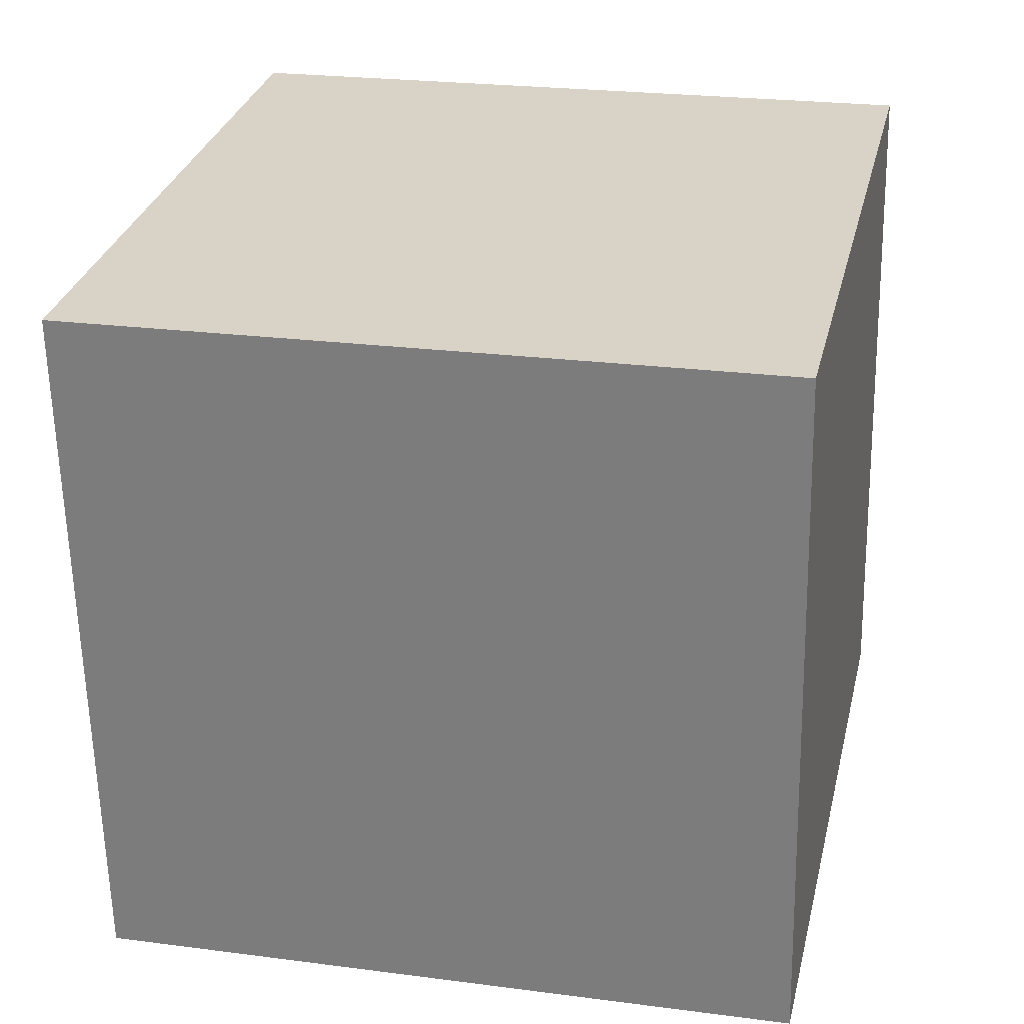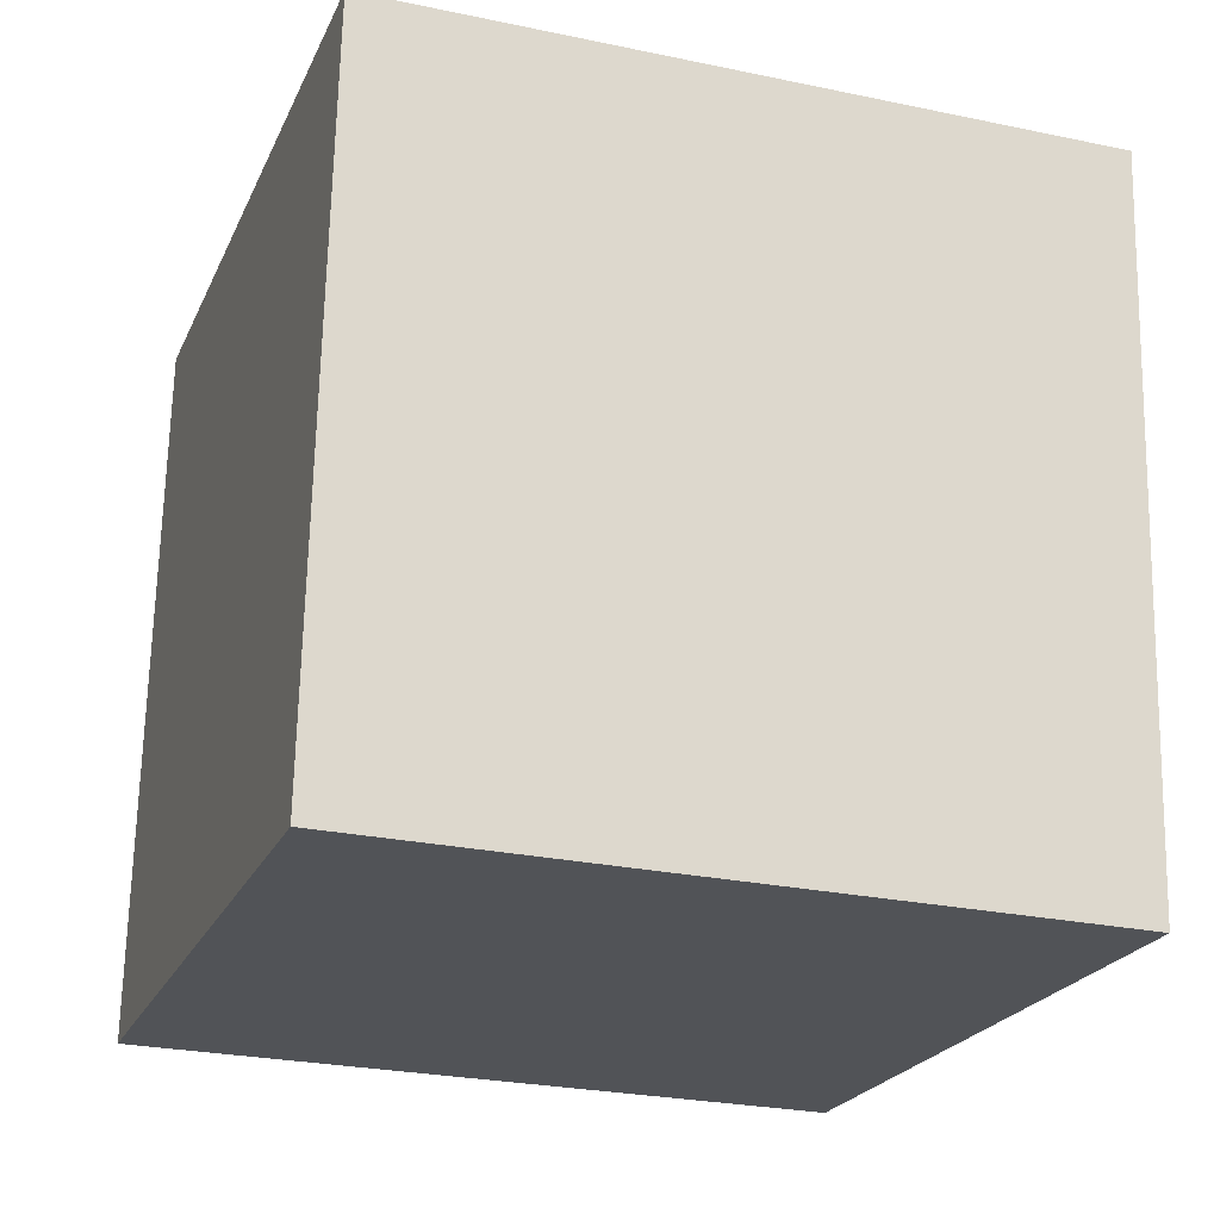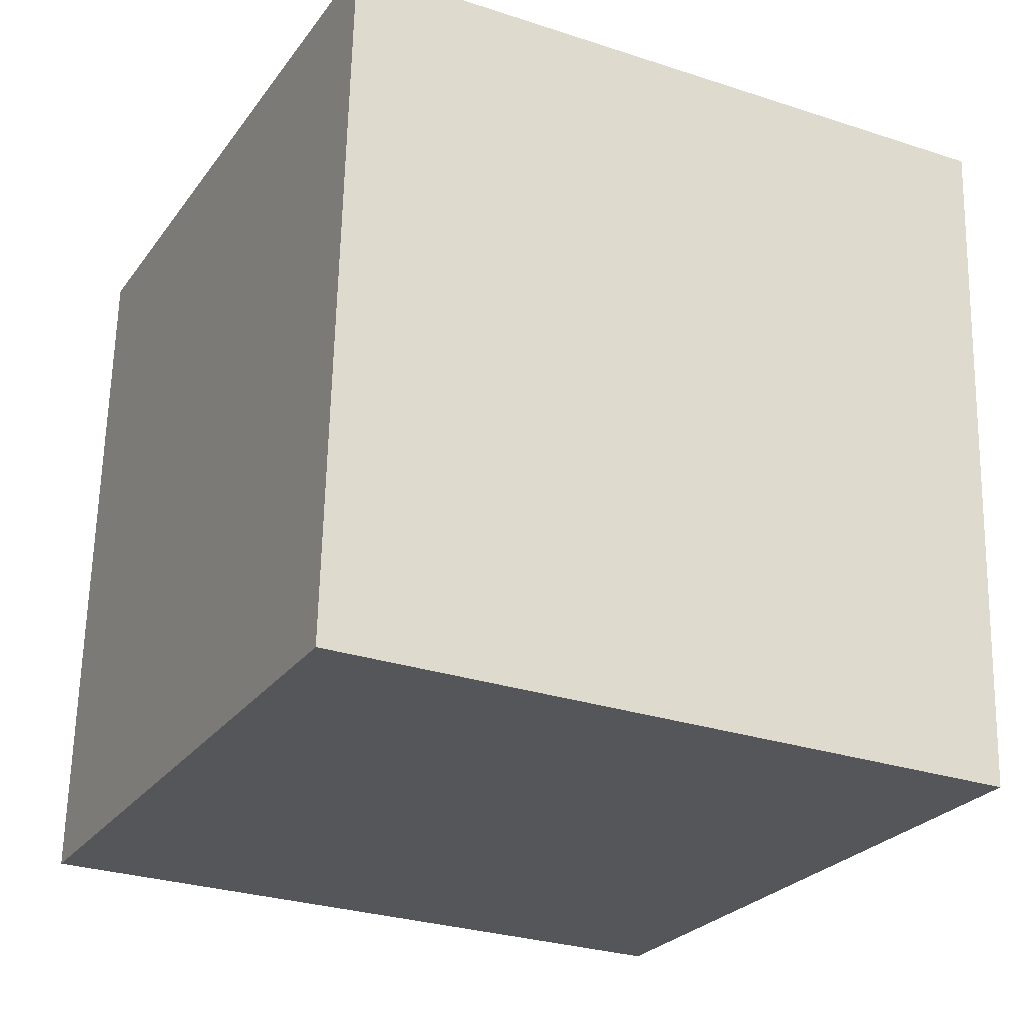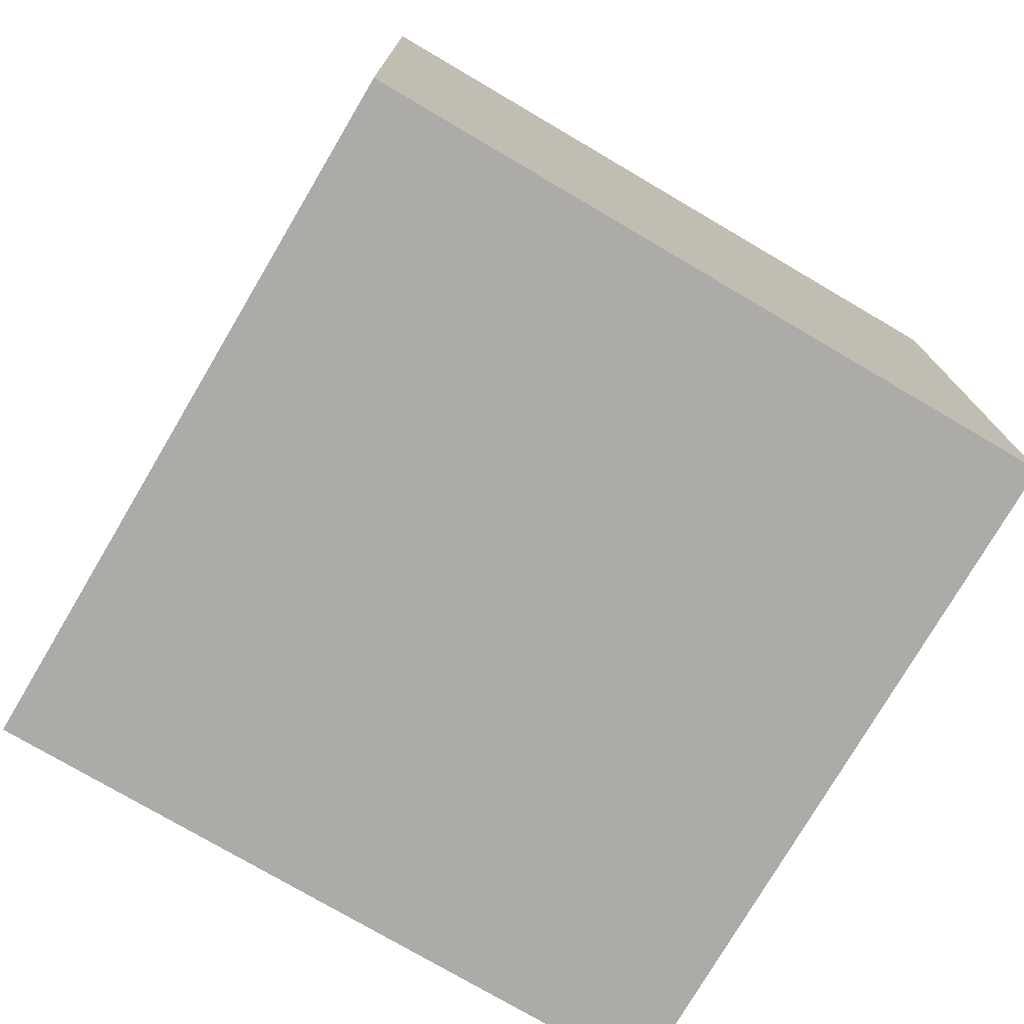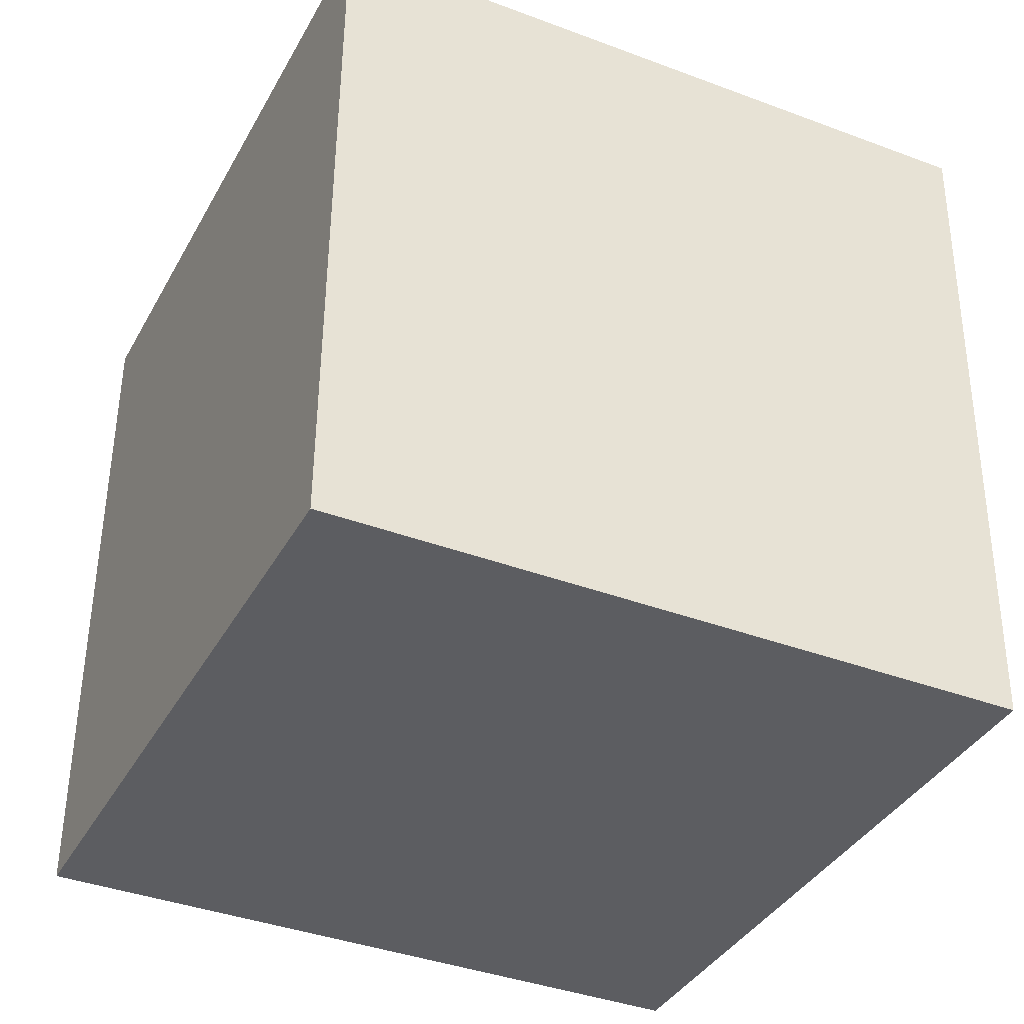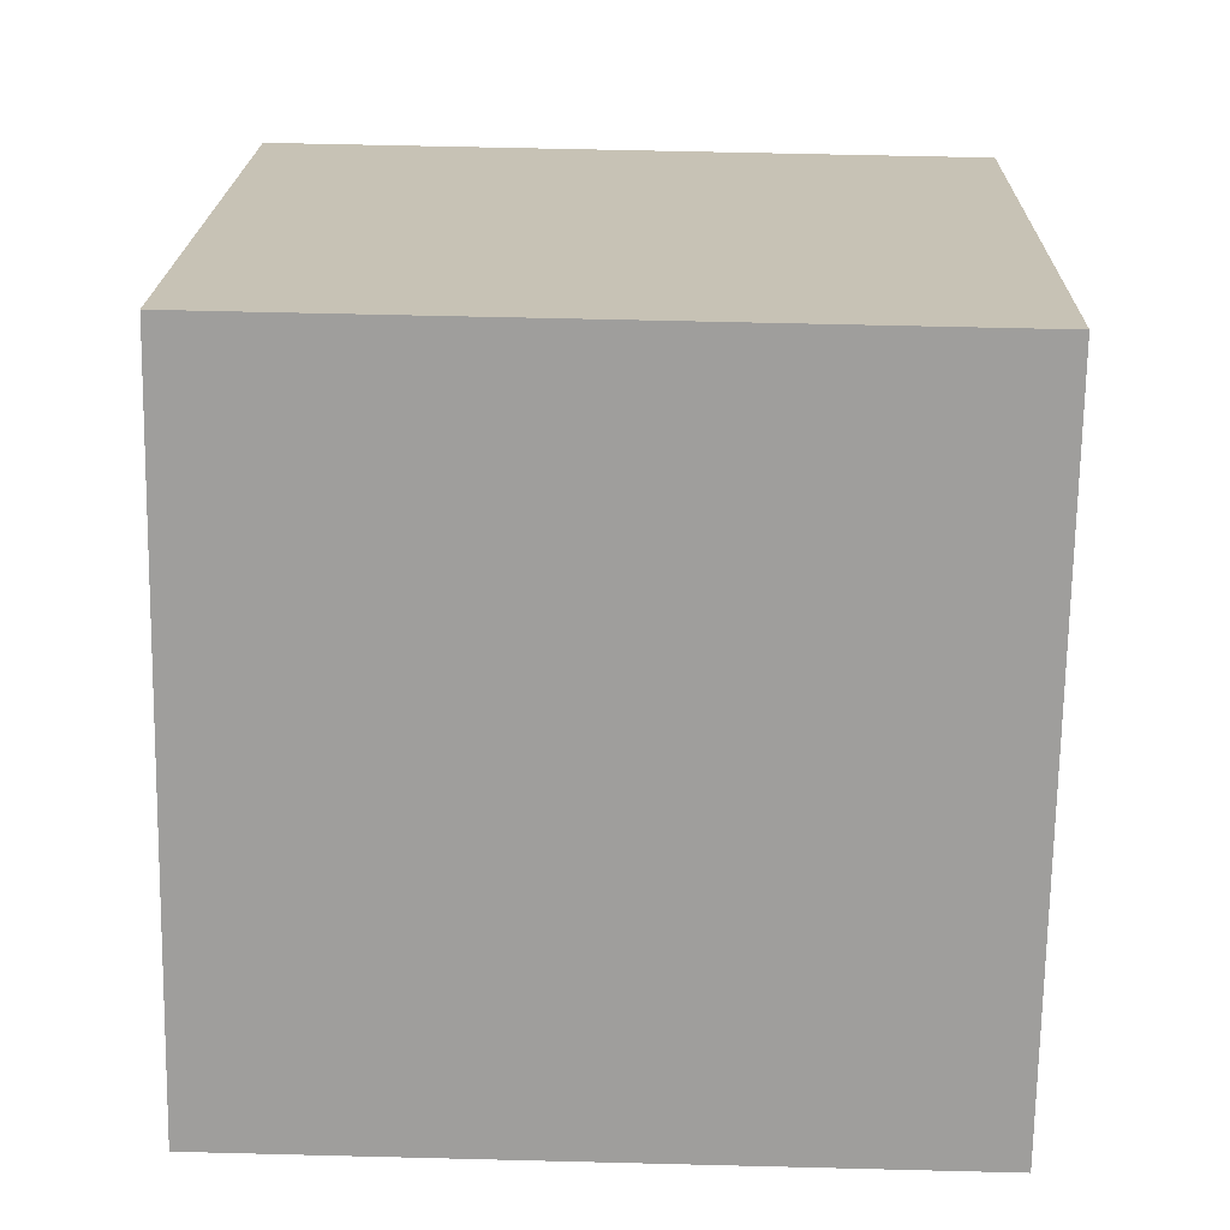
<metadata>
{"format":"obj","ext":"obj","renderer":"f3d","projection":"perspective","resolution":1024,"background":"white","views":[{"elev":27.7,"azim":1.6,"up":"+Y"},{"elev":-22.6,"azim":-119.7,"up":"+Y"},{"elev":-25.7,"azim":-127.7,"up":"+Y"},{"elev":-77.7,"azim":-41.5,"up":"+Y"},{"elev":-35.7,"azim":143.4,"up":"+Y"},{"elev":17.9,"azim":-99.9,"up":"+Y"}]}
</metadata>
<code>
v 0.6886 -0.557 -0.4643
v -0.665 -0.5973 0.4484
v -0.4447 -0.5772 -0.6849
v -0.4683 0.5772 -0.669
v 0.4447 0.5772 0.6849
v 0.665 0.5973 -0.4484
v 0.4683 -0.5772 0.669
v -0.6886 0.557 0.4643
f 1 2 3
f 4 5 6
f 4 1 3
f 6 7 1
f 5 2 7
f 3 8 4
f 1 7 2
f 4 8 5
f 4 6 1
f 6 5 7
f 5 8 2
f 3 2 8

</code>
